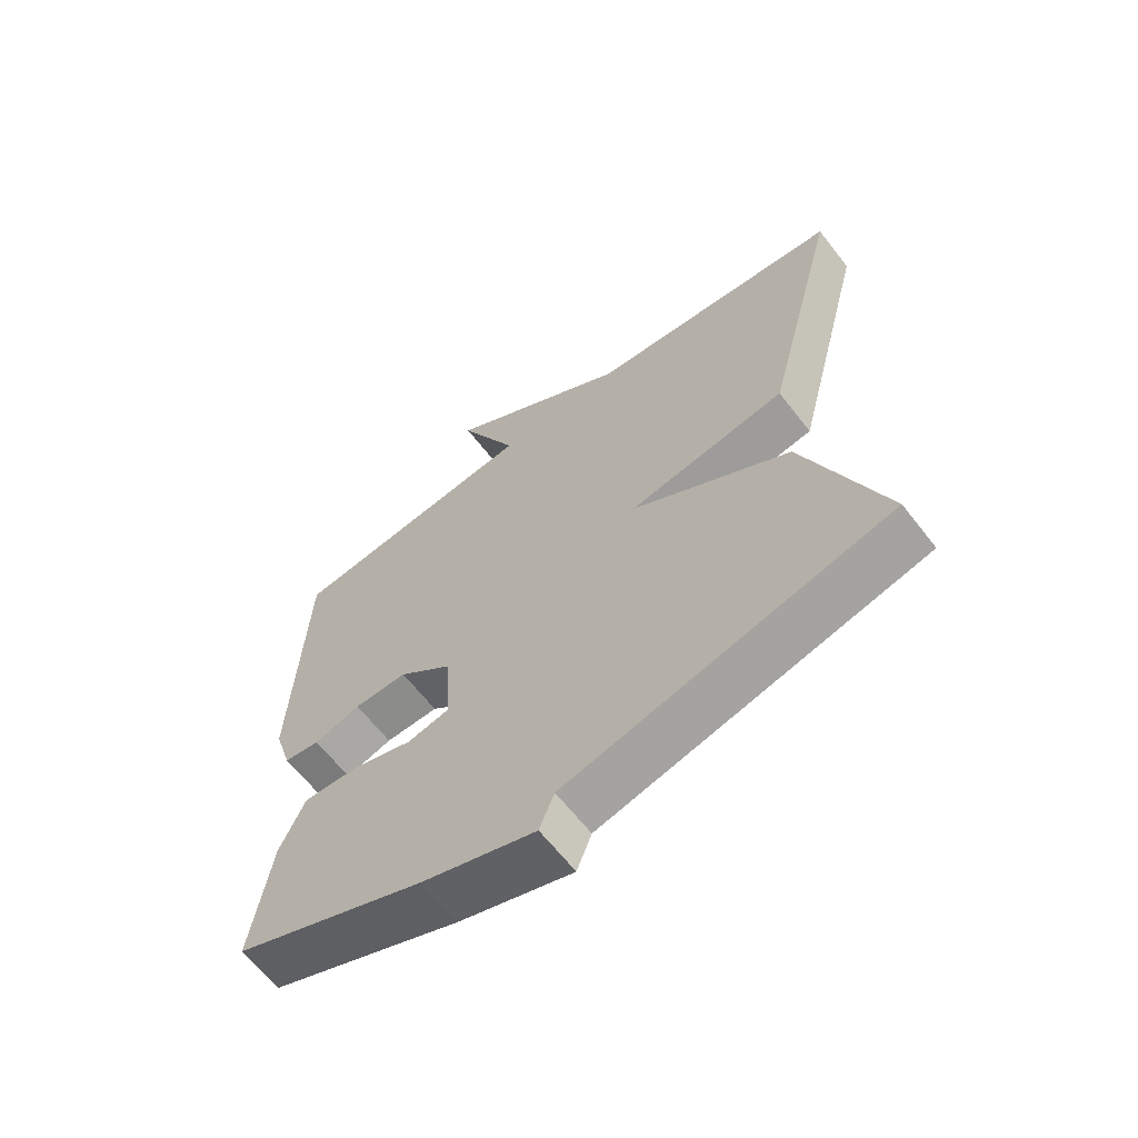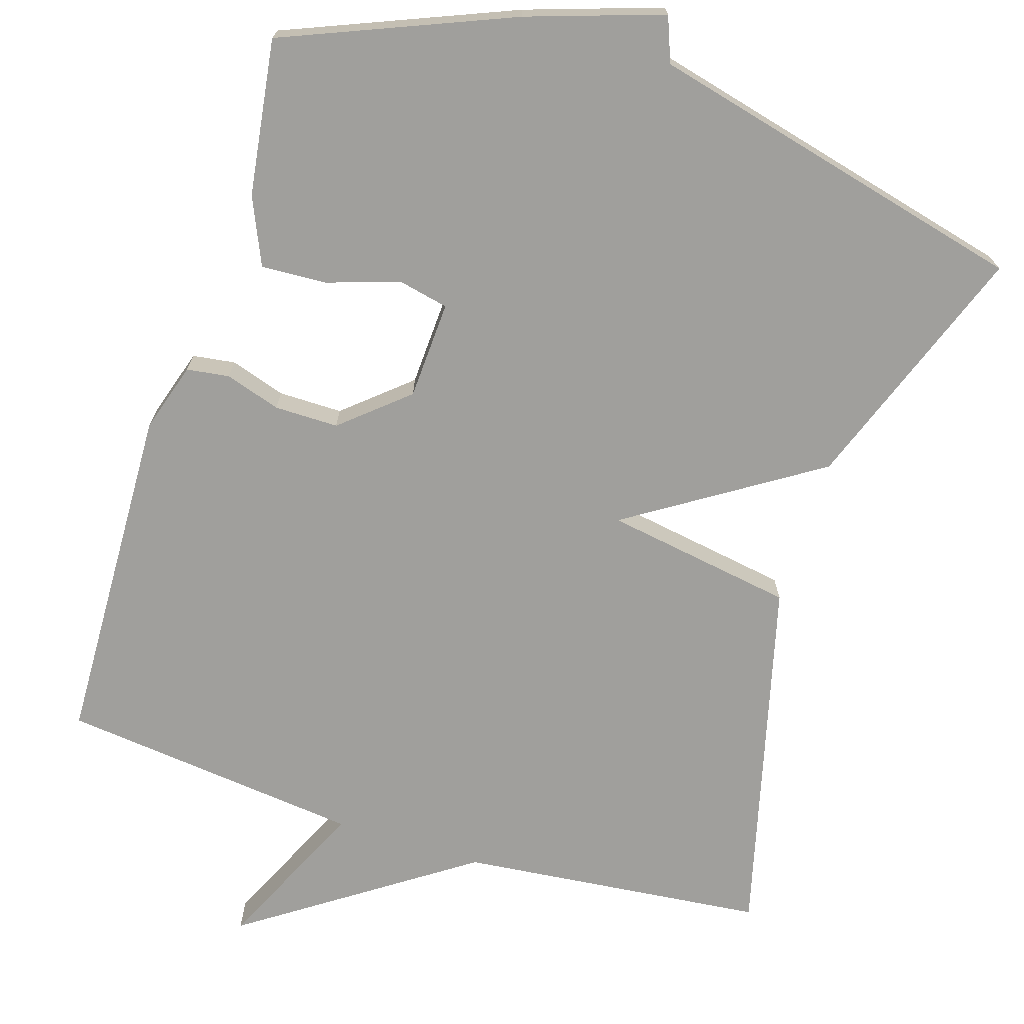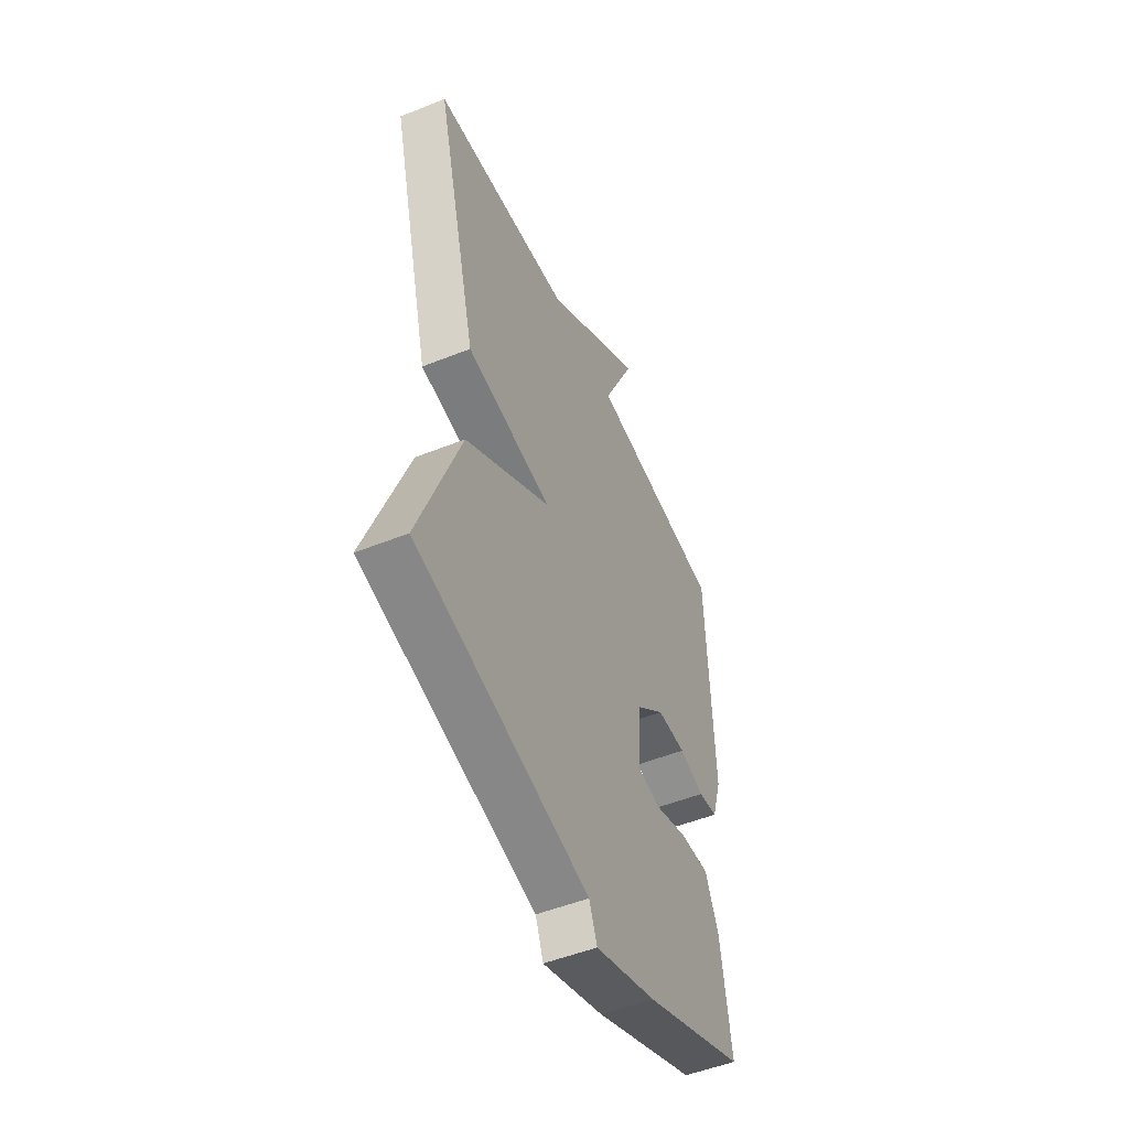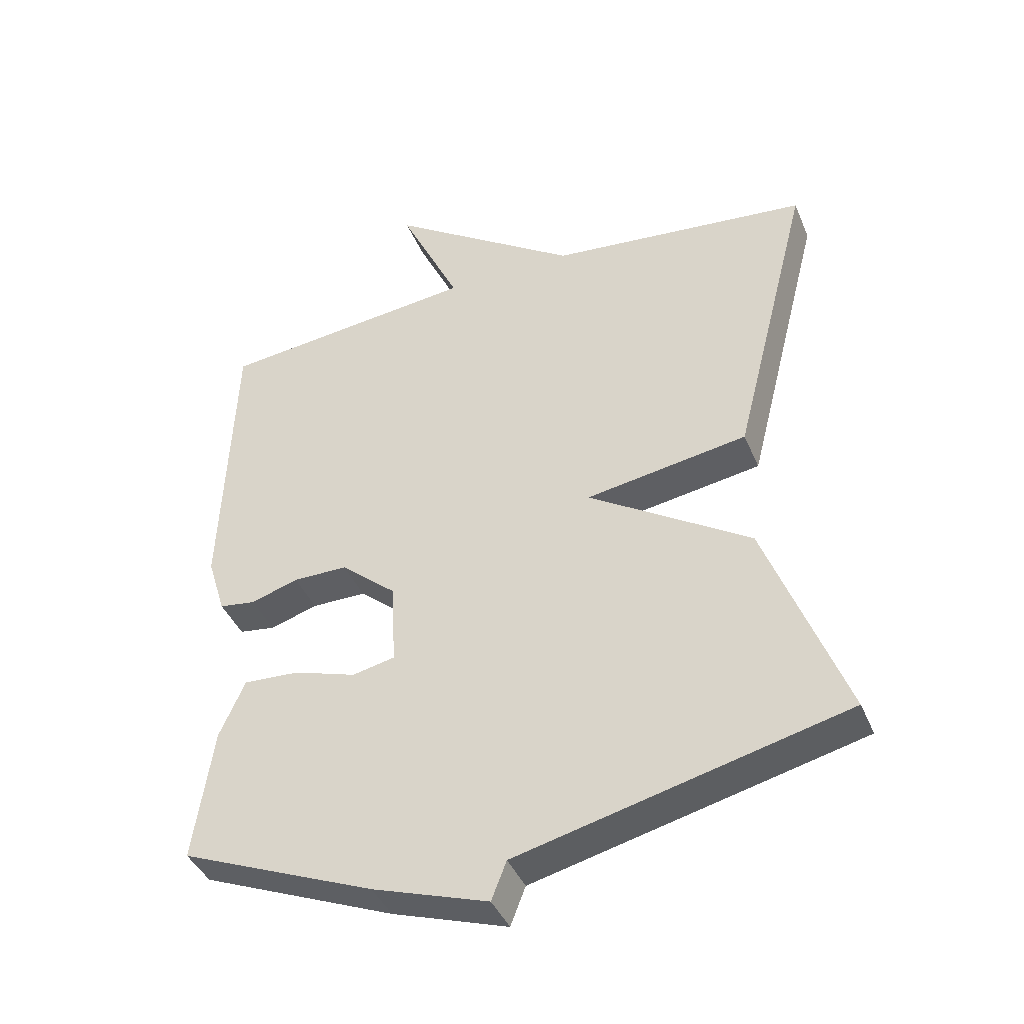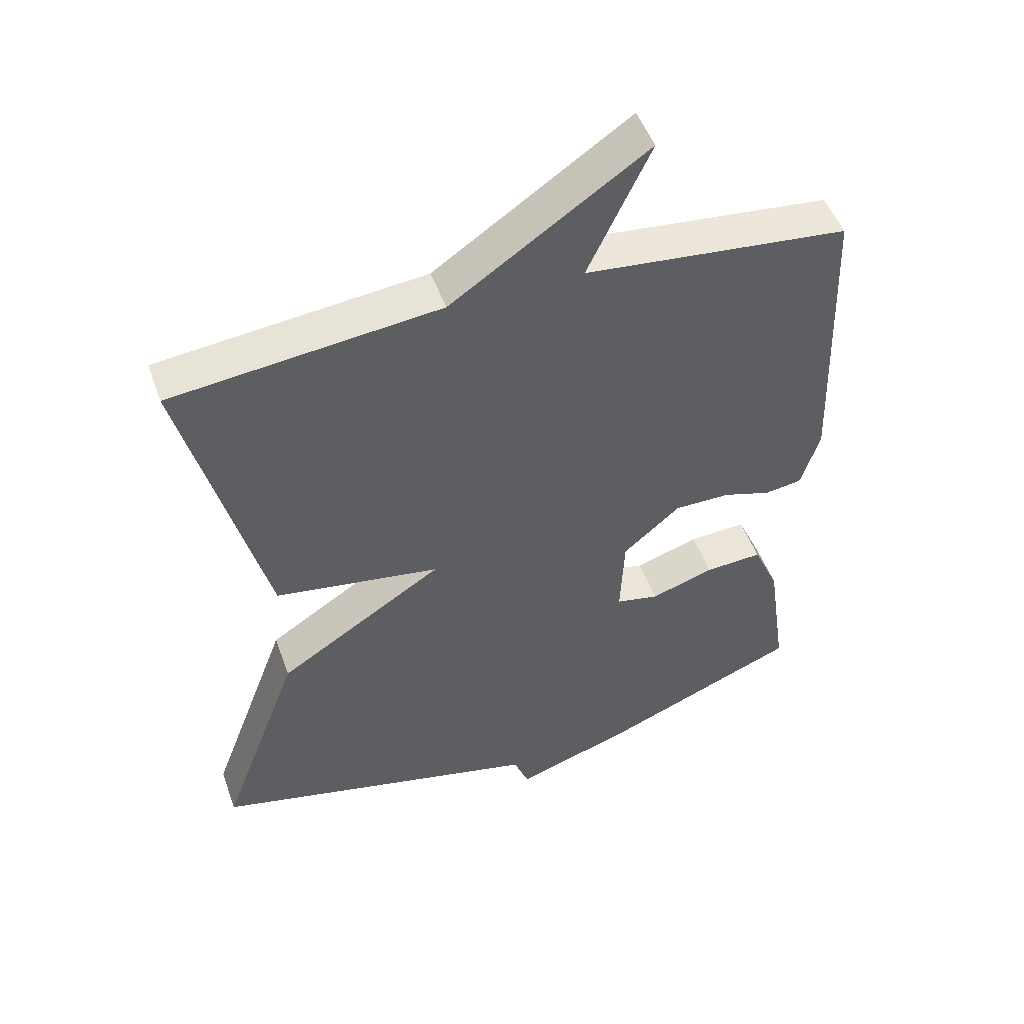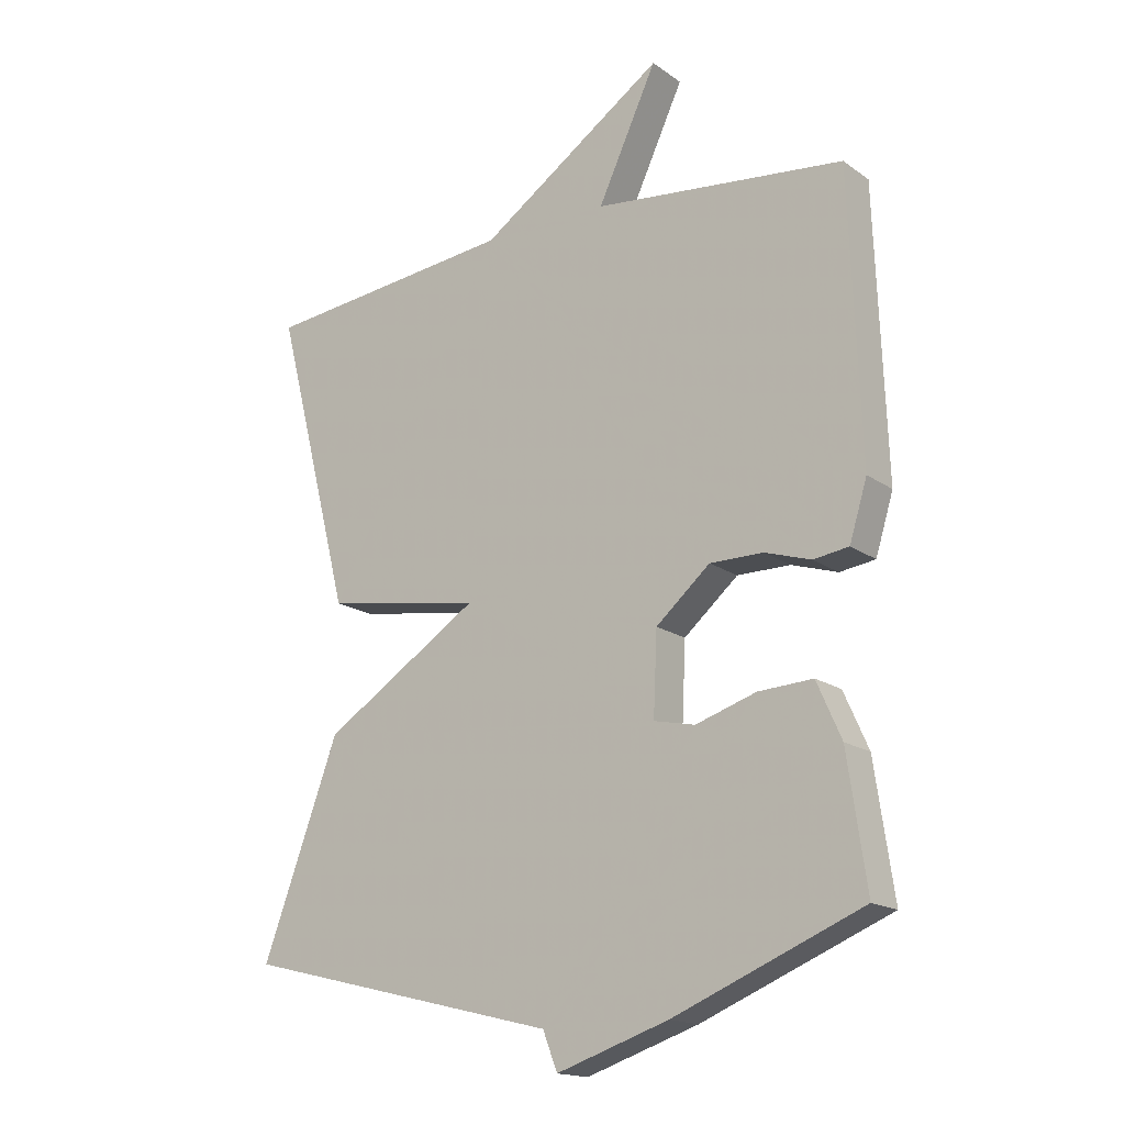
<metadata>
{"format":"obj","ext":"obj","renderer":"f3d","projection":"perspective","resolution":1024,"background":"white","views":[{"elev":-64.1,"azim":-142.1,"up":"+Z"},{"elev":-71.2,"azim":162.4,"up":"+Y"},{"elev":-50.7,"azim":-66.3,"up":"+Z"},{"elev":-41.3,"azim":-158.4,"up":"+Z"},{"elev":49.9,"azim":-19.4,"up":"+Z"},{"elev":-16.8,"azim":35.9,"up":"+Z"}]}
</metadata>
<code>
v -0.5 0.07 -0.5
v -0.379 0.07 -0.173
v -0.13 0.07 -0.013
v -0.379 0.07 0.027
v -0.5 0.07 0.5
v -0.098 0.07 0.543
v 0.196 0.07 0.744
v 0.102 0.07 0.543
v 0.5 0.07 0.5
v 0.517 0.07 0.05
v 0.489 0.07 -0.041
v 0.433 0.07 -0.049
v 0.36 0.07 -0.026
v 0.276 0.07 -0.026
v 0.19 0.07 -0.1
v 0.184 0.07 -0.229
v 0.249 0.07 -0.243
v 0.345 0.07 -0.212
v 0.431 0.07 -0.207
v 0.47 0.07 -0.295
v 0.5 0.07 -0.5
v 0.202 0.07 -0.623
v 0.025 0.07 -0.682
v 0.002 0.07 -0.623
v -0.5 0 -0.5
v -0.379 0 -0.173
v -0.13 0 -0.013
v -0.379 0 0.027
v -0.5 0 0.5
v -0.098 0 0.543
v 0.196 0 0.744
v 0.102 0 0.543
v 0.5 0 0.5
v 0.517 0 0.05
v 0.489 0 -0.041
v 0.433 0 -0.049
v 0.36 0 -0.026
v 0.276 0 -0.026
v 0.19 0 -0.1
v 0.184 0 -0.229
v 0.249 0 -0.243
v 0.345 0 -0.212
v 0.431 0 -0.207
v 0.47 0 -0.295
v 0.5 0 -0.5
v 0.202 0 -0.623
v 0.025 0 -0.682
v 0.002 0 -0.623
f 22 23 24
f 21 22 24
f 20 21 24
f 19 20 24
f 18 19 24
f 17 18 24
f 24 1 2
f 17 24 2
f 16 17 2
f 15 16 2 3
f 14 15 3
f 4 5 6
f 3 4 6
f 14 3 6
f 13 14 6
f 12 13 6
f 11 12 6
f 10 11 6
f 9 10 6
f 8 9 6
f 6 7 8
f 48 47 46
f 48 46 45
f 48 45 44
f 48 44 43
f 48 43 42
f 48 42 41
f 26 25 48
f 26 48 41
f 26 41 40
f 27 26 40 39
f 27 39 38
f 30 29 28
f 30 28 27
f 30 27 38
f 30 38 37
f 30 37 36
f 30 36 35
f 30 35 34
f 30 34 33
f 30 33 32
f 32 31 30
f 1 25 26 2
f 2 26 27 3
f 3 27 28 4
f 4 28 29 5
f 5 29 30 6
f 6 30 31 7
f 7 31 32 8
f 8 32 33 9
f 9 33 34 10
f 10 34 35 11
f 11 35 36 12
f 12 36 37 13
f 13 37 38 14
f 14 38 39 15
f 15 39 40 16
f 16 40 41 17
f 17 41 42 18
f 18 42 43 19
f 19 43 44 20
f 20 44 45 21
f 21 45 46 22
f 22 46 47 23
f 23 47 48 24
f 24 48 25 1

</code>
